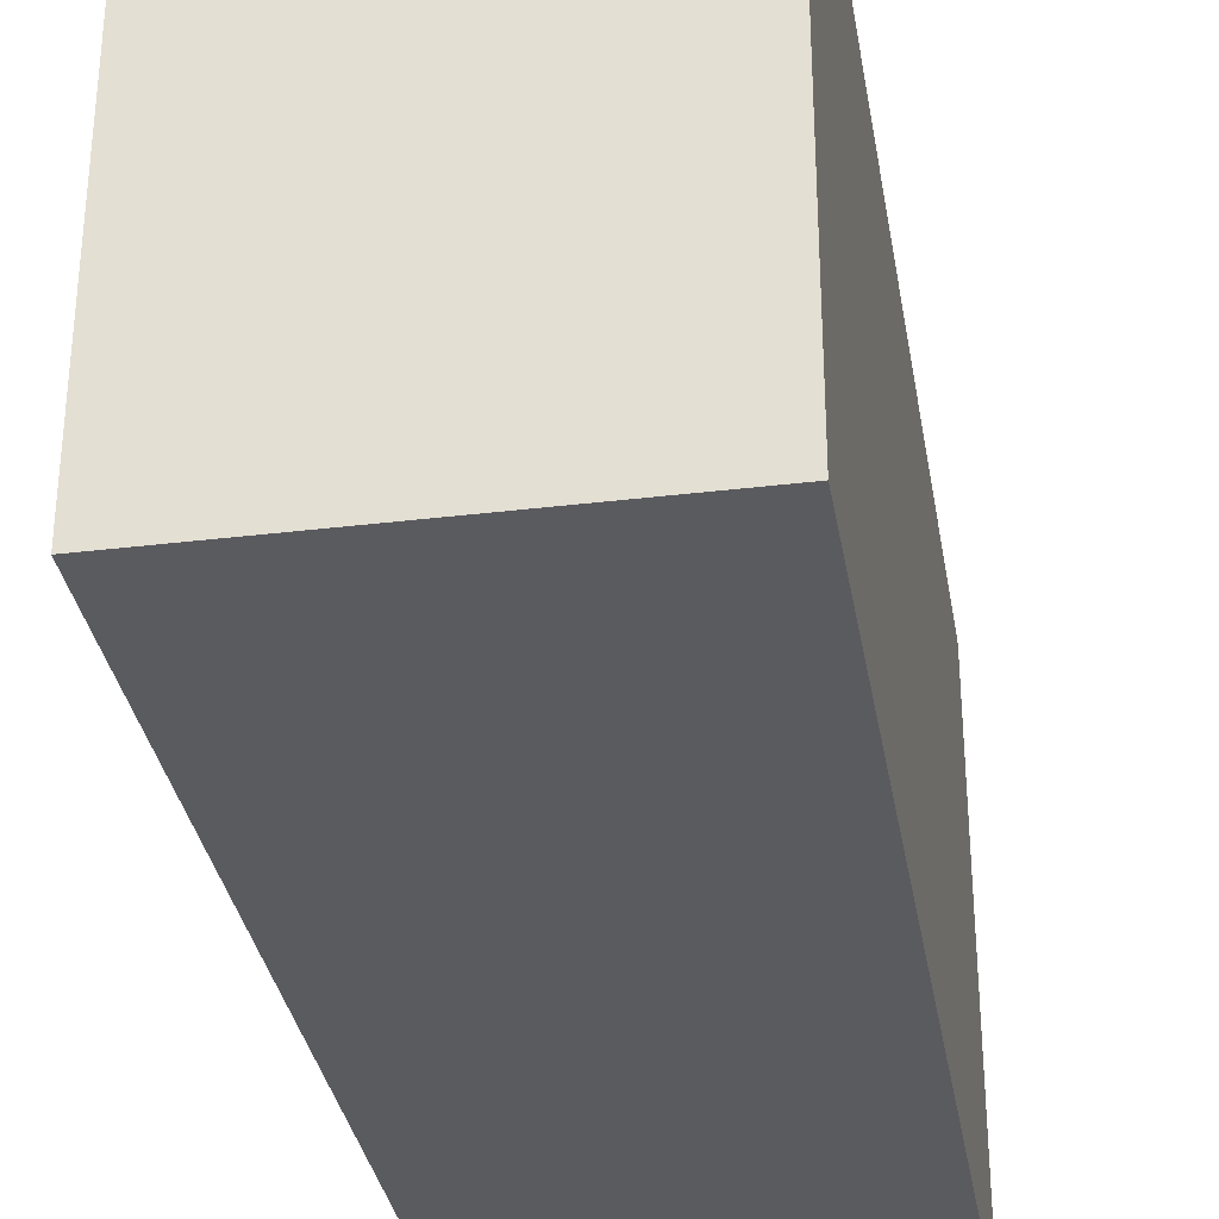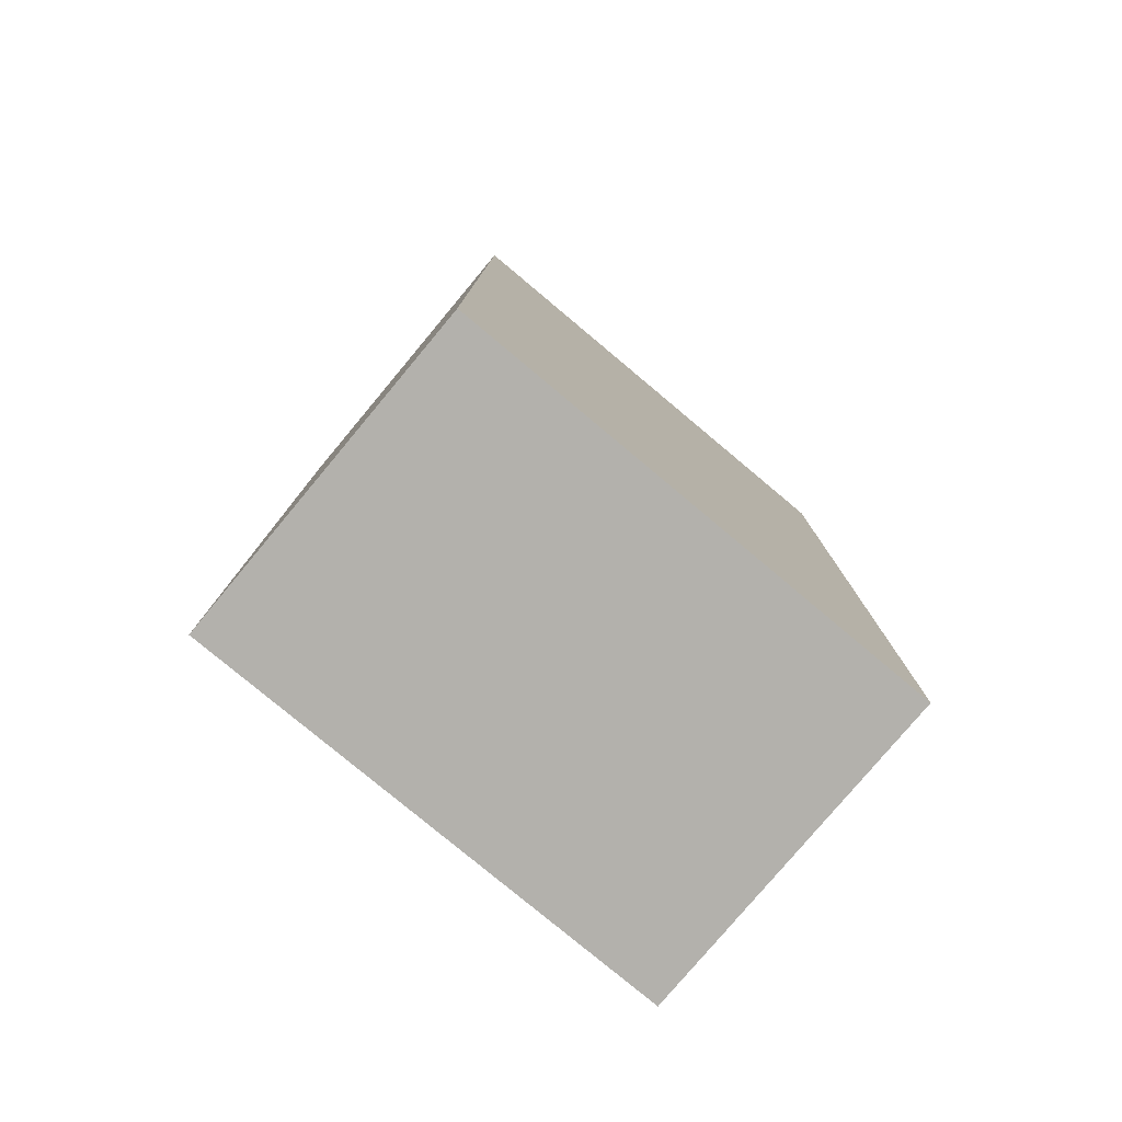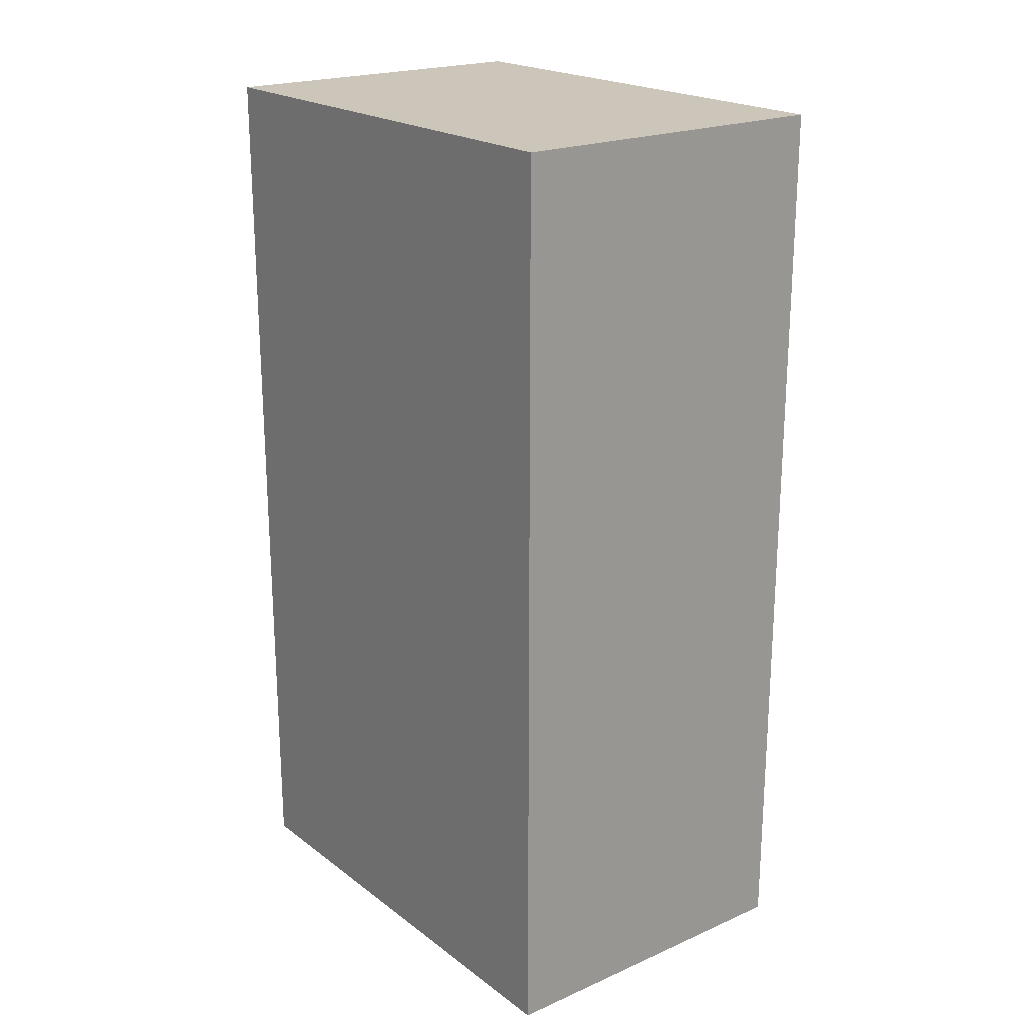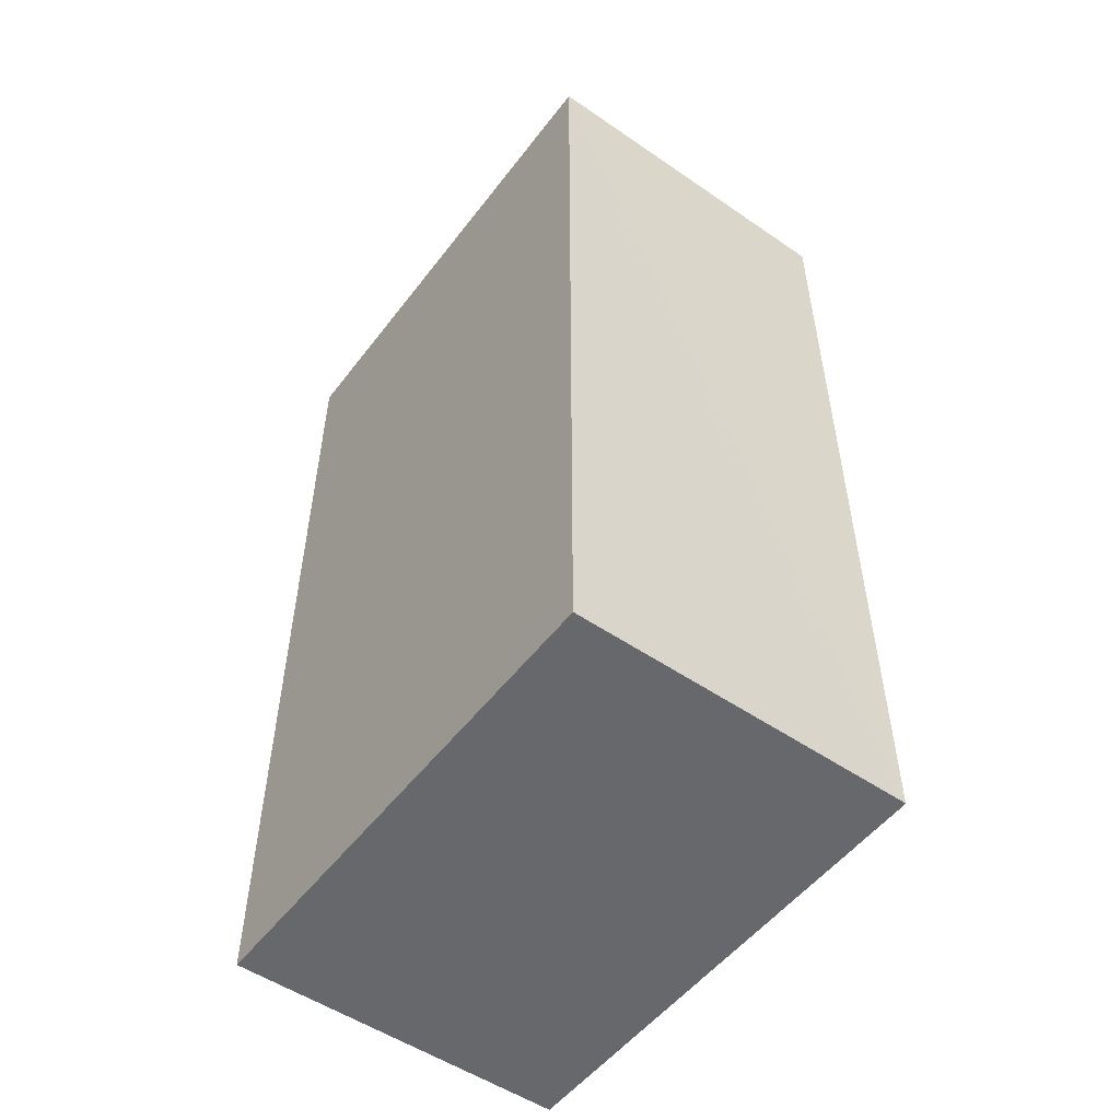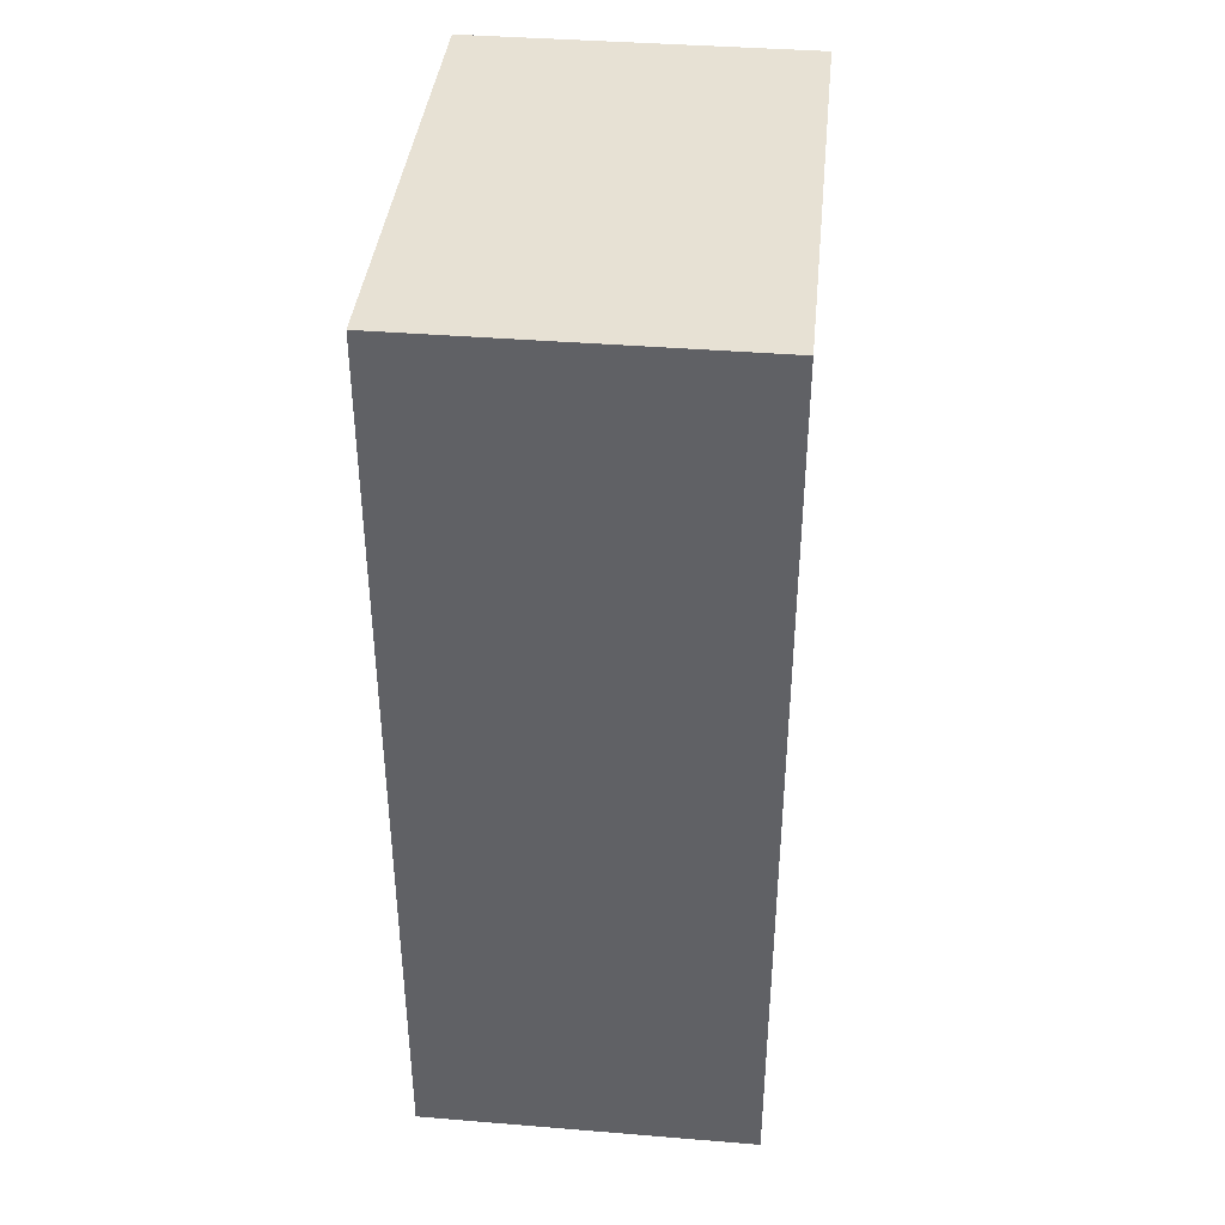
<metadata>
{"format":"obj","ext":"obj","renderer":"f3d","projection":"perspective","resolution":1024,"background":"white","views":[{"elev":-33.2,"azim":-170.5,"up":"+Z"},{"elev":-79.0,"azim":50.1,"up":"+Y"},{"elev":21.0,"azim":-37.7,"up":"+Y"},{"elev":-52.5,"azim":143.6,"up":"+Y"},{"elev":39.5,"azim":-174.2,"up":"+Y"}]}
</metadata>
<code>
o finger1_segment1
v -0.011 0.005 -0.016
v -0.011 0.005 -0.01599
v -0.011 0.005 -0.01596
v -0.011 0.005 -0.01592
v -0.011 0.005 -0.01585
v -0.011 0.005 -0.01577
v -0.011 0.005 -0.01567
v -0.011 0.005 -0.01555
v -0.011 0.005 -0.01542
v -0.011 0.005 -0.01527
v -0.011 0.005 -0.0151
v -0.011 0.005 -0.01492
v -0.011 0.005 -0.01473
v -0.011 0.005 -0.01452
v -0.011 0.005 -0.01429
v -0.011 0.005 -0.01406
v -0.011 0.005 -0.0138
v -0.011 0.005 -0.01354
v -0.011 0.005 -0.01326
v -0.011 0.005 -0.01297
v -0.011 0.005 -0.01267
v -0.011 0.005 -0.01236
v -0.011 0.005 -0.01204
v -0.011 0.005 -0.0117
v -0.011 0.005 -0.01136
v -0.011 0.005 -0.011
v -0.011 0.005 -0.01064
v -0.011 0.005 -0.01026
v -0.011 0.005 -0.00988
v -0.011 0.005 -0.00949
v -0.011 0.005 -0.00909
v -0.011 0.005 -0.00868
v -0.011 0.005 -0.00827
v -0.011 0.005 -0.00785
v -0.011 0.005 -0.00742
v -0.011 0.005 -0.00698
v -0.011 0.005 -0.00654
v -0.011 0.005 -0.0061
v -0.011 0.005 -0.00565
v -0.011 0.005 -0.00519
v -0.011 0.005 -0.00474
v -0.011 0.005 -0.00427
v -0.011 0.005 -0.00381
v -0.011 0.005 -0.00334
v -0.011 0.005 -0.00287
v -0.011 0.005 -0.00239
v -0.011 0.005 -0.00192
v -0.011 0.005 -0.00144
v -0.011 0.005 -0.00096
v -0.011 0.005 -0.00048
v -0.011 0.005 -0
v -0.011 0.005 0.00048
v -0.011 0.005 0.00096
v -0.011 0.005 0.00144
v -0.011 0.005 0.00192
v -0.011 0.005 0.00239
v -0.011 0.005 0.00287
v -0.011 0.005 0.00334
v -0.011 0.005 0.00381
v -0.011 0.005 0.00427
v -0.011 0.005 0.00474
v -0.011 0.005 0.00519
v -0.011 0.005 0.00565
v -0.011 0.005 0.0061
v -0.011 0.005 0.00654
v -0.011 0.005 0.00698
v -0.011 0.005 0.00742
v -0.011 0.005 0.00785
v -0.011 0.005 0.00827
v -0.011 0.005 0.00868
v -0.011 0.005 0.00909
v -0.011 0.005 0.00949
v -0.011 0.005 0.00988
v -0.011 0.005 0.01026
v -0.011 0.005 0.01064
v -0.011 0.005 0.011
v -0.011 0.005 0.01136
v -0.011 0.005 0.0117
v -0.011 0.005 0.01204
v -0.011 0.005 0.01236
v -0.011 0.005 0.01267
v -0.011 0.005 0.01297
v -0.011 0.005 0.01326
v -0.011 0.005 0.01354
v -0.011 0.005 0.0138
v -0.011 0.005 0.01406
v -0.011 0.005 0.01429
v -0.011 0.005 0.01452
v -0.011 0.005 0.01473
v -0.011 0.005 0.01492
v -0.011 0.005 0.0151
v -0.011 0.005 0.01527
v -0.011 0.005 0.01542
v -0.011 0.005 0.01555
v -0.011 0.005 0.01567
v -0.011 0.005 0.01577
v -0.011 0.005 0.01585
v -0.011 0.005 0.01592
v -0.011 0.005 0.01596
v -0.011 0.005 0.01599
v -0.011 0.005 0.016
v -0.011 0.06398 -0.016
v -0.011 0.06398 -0.01552
v -0.011 0.06398 -0.01506
v -0.011 0.06398 -0.0146
v -0.011 0.06398 -0.01415
v -0.011 0.06398 -0.01372
v -0.011 0.06398 -0.01329
v -0.011 0.06398 -0.01286
v -0.011 0.06398 -0.01245
v -0.011 0.06398 -0.01205
v -0.011 0.06398 -0.01165
v -0.011 0.06398 -0.01126
v -0.011 0.06398 -0.01088
v -0.011 0.06398 -0.0105
v -0.011 0.06398 -0.01013
v -0.011 0.06398 -0.00977
v -0.011 0.06398 -0.00942
v -0.011 0.06398 -0.00907
v -0.011 0.06398 -0.00873
v -0.011 0.06398 -0.00839
v -0.011 0.06398 -0.00806
v -0.011 0.06398 -0.00774
v -0.011 0.06398 -0.00742
v -0.011 0.06398 -0.00711
v -0.011 0.06398 -0.0068
v -0.011 0.06398 -0.0065
v -0.011 0.06398 -0.0062
v -0.011 0.06398 -0.00591
v -0.011 0.06398 -0.00562
v -0.011 0.06398 -0.00534
v -0.011 0.06398 -0.00506
v -0.011 0.06398 -0.00478
v -0.011 0.06398 -0.00451
v -0.011 0.06398 -0.00424
v -0.011 0.06398 -0.00397
v -0.011 0.06398 -0.00371
v -0.011 0.06398 -0.00345
v -0.011 0.06398 -0.00319
v -0.011 0.06398 -0.00294
v -0.011 0.06398 -0.00268
v -0.011 0.06398 -0.00243
v -0.011 0.06398 -0.00218
v -0.011 0.06398 -0.00194
v -0.011 0.06398 -0.00169
v -0.011 0.06398 -0.00145
v -0.011 0.06398 -0.0012
v -0.011 0.06398 -0.00096
v -0.011 0.06398 -0.00072
v -0.011 0.06398 -0.00048
v -0.011 0.06398 -0.00024
v -0.011 0.06398 -0
v -0.011 0.06398 0.00024
v -0.011 0.06398 0.00048
v -0.011 0.06398 0.00072
v -0.011 0.06398 0.00096
v -0.011 0.06398 0.0012
v -0.011 0.06398 0.00145
v -0.011 0.06398 0.00169
v -0.011 0.06398 0.00194
v -0.011 0.06398 0.00218
v -0.011 0.06398 0.00243
v -0.011 0.06398 0.00268
v -0.011 0.06398 0.00294
v -0.011 0.06398 0.00319
v -0.011 0.06398 0.00345
v -0.011 0.06398 0.00371
v -0.011 0.06398 0.00397
v -0.011 0.06398 0.00424
v -0.011 0.06398 0.00451
v -0.011 0.06398 0.00478
v -0.011 0.06398 0.00506
v -0.011 0.06398 0.00534
v -0.011 0.06398 0.00562
v -0.011 0.06398 0.00591
v -0.011 0.06398 0.0062
v -0.011 0.06398 0.0065
v -0.011 0.06398 0.0068
v -0.011 0.06398 0.00711
v -0.011 0.06398 0.00742
v -0.011 0.06398 0.00774
v -0.011 0.06398 0.00806
v -0.011 0.06398 0.00839
v -0.011 0.06398 0.00873
v -0.011 0.06398 0.00907
v -0.011 0.06398 0.00942
v -0.011 0.06398 0.00977
v -0.011 0.06398 0.01013
v -0.011 0.06398 0.0105
v -0.011 0.06398 0.01088
v -0.011 0.06398 0.01126
v -0.011 0.06398 0.01165
v -0.011 0.06398 0.01205
v -0.011 0.06398 0.01245
v -0.011 0.06398 0.01286
v -0.011 0.06398 0.01329
v -0.011 0.06398 0.01372
v -0.011 0.06398 0.01415
v -0.011 0.06398 0.0146
v -0.011 0.06398 0.01506
v -0.011 0.06398 0.01552
v -0.011 0.06398 0.016
v 0.011 0.06398 -0.016
v 0.011 0.06398 0.016
v 0.011 0.005 0.016
v 0.011 0.005 -0.016
f 49 48 206
f 87 88 102
f 2 206 1
f 101 204 202
f 204 206 203
f 3 102 2
f 4 103 3
f 5 104 4
f 6 105 5
f 7 106 6
f 8 107 7
f 9 108 8
f 10 109 9
f 11 110 10
f 12 111 11
f 13 112 12
f 14 113 13
f 15 114 14
f 16 115 15
f 17 116 16
f 18 117 17
f 19 118 18
f 20 119 19
f 21 120 20
f 22 121 21
f 23 122 22
f 24 123 23
f 25 124 24
f 26 125 25
f 27 126 26
f 28 127 27
f 29 128 28
f 30 129 29
f 31 130 30
f 32 131 31
f 33 132 32
f 34 133 33
f 35 134 34
f 36 135 35
f 37 136 36
f 38 137 37
f 39 138 38
f 40 139 39
f 41 140 40
f 42 141 41
f 43 142 42
f 44 143 43
f 45 144 44
f 46 145 45
f 47 146 46
f 48 147 47
f 49 148 48
f 50 149 49
f 50 151 150
f 51 152 151
f 52 153 152
f 53 154 153
f 54 155 154
f 55 156 155
f 56 157 156
f 57 158 157
f 58 159 158
f 59 160 159
f 60 161 160
f 61 162 161
f 62 163 162
f 63 164 163
f 64 165 164
f 65 166 165
f 66 167 166
f 67 168 167
f 68 169 168
f 69 170 169
f 70 171 170
f 71 172 171
f 72 173 172
f 73 174 173
f 74 175 174
f 75 176 175
f 76 177 176
f 77 178 177
f 78 179 178
f 79 180 179
f 80 181 180
f 81 182 181
f 82 183 182
f 83 184 183
f 84 185 184
f 85 186 185
f 86 187 186
f 87 188 187
f 88 189 188
f 89 190 189
f 90 191 190
f 91 192 191
f 92 193 192
f 93 194 193
f 94 195 194
f 95 196 195
f 96 197 196
f 97 198 197
f 98 199 198
f 99 200 199
f 100 201 200
f 101 202 201
f 205 101 100
f 99 98 205
f 98 97 205
f 205 100 99
f 1 206 2
f 206 205 51
f 2 206 3
f 4 3 206
f 4 206 5
f 96 95 205
f 95 94 205
f 205 97 96
f 5 206 6
f 7 6 206
f 7 206 8
f 93 92 205
f 92 91 205
f 205 94 93
f 8 206 9
f 10 9 206
f 10 206 11
f 90 89 205
f 89 88 205
f 205 91 90
f 11 206 12
f 13 12 206
f 13 206 14
f 87 86 205
f 86 85 205
f 205 88 87
f 14 206 15
f 16 15 206
f 16 206 17
f 84 83 205
f 83 82 205
f 205 85 84
f 17 206 18
f 19 18 206
f 19 206 20
f 81 80 205
f 80 79 205
f 205 82 81
f 20 206 21
f 22 21 206
f 22 206 23
f 78 77 205
f 77 76 205
f 205 79 78
f 23 206 24
f 25 24 206
f 25 206 26
f 75 74 205
f 74 73 205
f 205 76 75
f 26 206 27
f 28 27 206
f 28 206 29
f 72 71 205
f 71 70 205
f 205 73 72
f 29 206 30
f 31 30 206
f 31 206 32
f 69 68 205
f 68 67 205
f 205 70 69
f 32 206 33
f 34 33 206
f 34 206 35
f 66 65 205
f 65 64 205
f 205 67 66
f 35 206 36
f 37 36 206
f 37 206 38
f 64 63 205
f 63 62 205
f 61 60 205
f 60 59 205
f 59 58 205
f 205 62 61
f 38 206 39
f 39 206 40
f 57 56 205
f 56 55 205
f 205 58 57
f 40 206 41
f 41 206 42
f 44 43 206
f 43 42 206
f 44 206 45
f 55 54 205
f 54 53 205
f 47 46 206
f 46 45 206
f 47 206 48
f 205 53 52
f 52 51 205
f 51 50 206
f 50 49 206
f 203 2 102
f 2 3 102
f 3 4 102
f 4 5 102
f 6 7 102
f 7 8 102
f 6 102 5
f 202 204 201
f 204 203 117
f 201 204 200
f 199 200 204
f 199 204 198
f 8 9 102
f 9 10 102
f 197 204 196
f 197 198 204
f 195 196 204
f 193 194 204
f 194 195 204
f 191 192 204
f 192 193 204
f 190 191 204
f 190 204 189
f 187 188 204
f 188 189 204
f 185 186 204
f 186 187 204
f 183 204 182
f 183 184 204
f 184 185 204
f 181 182 204
f 179 180 204
f 180 181 204
f 176 177 204
f 177 178 204
f 175 176 204
f 178 179 204
f 173 174 204
f 174 175 204
f 170 171 204
f 171 172 204
f 172 173 204
f 169 170 204
f 169 204 168
f 168 204 167
f 165 166 204
f 166 167 204
f 165 204 164
f 162 163 204
f 163 164 204
f 161 162 204
f 160 161 204
f 160 204 159
f 10 11 102
f 11 12 102
f 12 13 102
f 159 204 158
f 157 158 204
f 157 204 156
f 14 15 102
f 15 16 102
f 14 102 13
f 156 204 155
f 154 155 204
f 154 204 153
f 17 18 102
f 18 19 102
f 17 102 16
f 153 204 152
f 151 152 204
f 151 204 150
f 19 20 102
f 20 21 102
f 21 22 102
f 22 23 102
f 24 25 102
f 25 26 102
f 24 102 23
f 150 204 149
f 148 149 204
f 148 204 147
f 147 204 146
f 146 204 145
f 26 27 102
f 27 28 102
f 28 29 102
f 29 30 102
f 30 31 102
f 31 32 102
f 145 204 144
f 144 204 143
f 141 142 204
f 142 143 204
f 141 204 140
f 33 34 102
f 34 35 102
f 33 102 32
f 139 140 204
f 139 204 138
f 35 36 102
f 36 37 102
f 37 38 102
f 38 39 102
f 39 40 102
f 40 41 102
f 41 42 102
f 42 43 102
f 44 45 102
f 45 46 102
f 44 102 43
f 46 47 102
f 47 48 102
f 48 49 102
f 50 51 102
f 51 52 102
f 50 102 49
f 138 204 137
f 137 204 136
f 52 53 102
f 136 204 135
f 135 204 134
f 132 133 204
f 133 134 204
f 54 55 102
f 55 56 102
f 54 102 53
f 130 204 129
f 131 132 204
f 128 129 204
f 128 204 127
f 130 131 204
f 57 58 102
f 58 59 102
f 57 102 56
f 126 127 204
f 126 204 125
f 60 61 102
f 61 62 102
f 60 102 59
f 123 204 122
f 124 125 204
f 121 122 204
f 123 124 204
f 62 63 102
f 63 64 102
f 64 65 102
f 65 66 102
f 66 67 102
f 67 68 102
f 68 69 102
f 69 70 102
f 70 71 102
f 71 72 102
f 120 204 119
f 120 121 204
f 117 118 204
f 118 119 204
f 114 115 203
f 115 116 203
f 116 117 203
f 72 73 102
f 73 74 102
f 74 75 102
f 75 76 102
f 77 78 102
f 78 79 102
f 77 102 76
f 113 114 203
f 111 112 203
f 112 113 203
f 109 110 203
f 110 111 203
f 106 107 203
f 107 108 203
f 106 203 105
f 108 109 203
f 103 104 203
f 104 105 203
f 100 101 102
f 102 103 203
f 79 80 102
f 80 81 102
f 99 100 102
f 97 98 102
f 98 99 102
f 97 102 96
f 96 102 95
f 82 83 102
f 83 84 102
f 82 102 81
f 95 102 94
f 94 102 93
f 84 85 102
f 93 102 92
f 92 102 91
f 89 90 102
f 90 91 102
f 89 102 88
f 85 86 102
f 86 87 102
f 2 203 206
f 101 205 204
f 204 205 206
f 3 103 102
f 4 104 103
f 5 105 104
f 6 106 105
f 7 107 106
f 8 108 107
f 9 109 108
f 10 110 109
f 11 111 110
f 12 112 111
f 13 113 112
f 14 114 113
f 15 115 114
f 16 116 115
f 17 117 116
f 18 118 117
f 19 119 118
f 20 120 119
f 21 121 120
f 22 122 121
f 23 123 122
f 24 124 123
f 25 125 124
f 26 126 125
f 27 127 126
f 28 128 127
f 29 129 128
f 30 130 129
f 31 131 130
f 32 132 131
f 33 133 132
f 34 134 133
f 35 135 134
f 36 136 135
f 37 137 136
f 38 138 137
f 39 139 138
f 40 140 139
f 41 141 140
f 42 142 141
f 43 143 142
f 44 144 143
f 45 145 144
f 46 146 145
f 47 147 146
f 48 148 147
f 49 149 148
f 50 150 149
f 50 51 151
f 51 52 152
f 52 53 153
f 53 54 154
f 54 55 155
f 55 56 156
f 56 57 157
f 57 58 158
f 58 59 159
f 59 60 160
f 60 61 161
f 61 62 162
f 62 63 163
f 63 64 164
f 64 65 165
f 65 66 166
f 66 67 167
f 67 68 168
f 68 69 169
f 69 70 170
f 70 71 171
f 71 72 172
f 72 73 173
f 73 74 174
f 74 75 175
f 75 76 176
f 76 77 177
f 77 78 178
f 78 79 179
f 79 80 180
f 80 81 181
f 81 82 182
f 82 83 183
f 83 84 184
f 84 85 185
f 85 86 186
f 86 87 187
f 87 88 188
f 88 89 189
f 89 90 190
f 90 91 191
f 91 92 192
f 92 93 193
f 93 94 194
f 94 95 195
f 95 96 196
f 96 97 197
f 97 98 198
f 98 99 199
f 99 100 200
f 100 101 201
f 101 102 202

</code>
